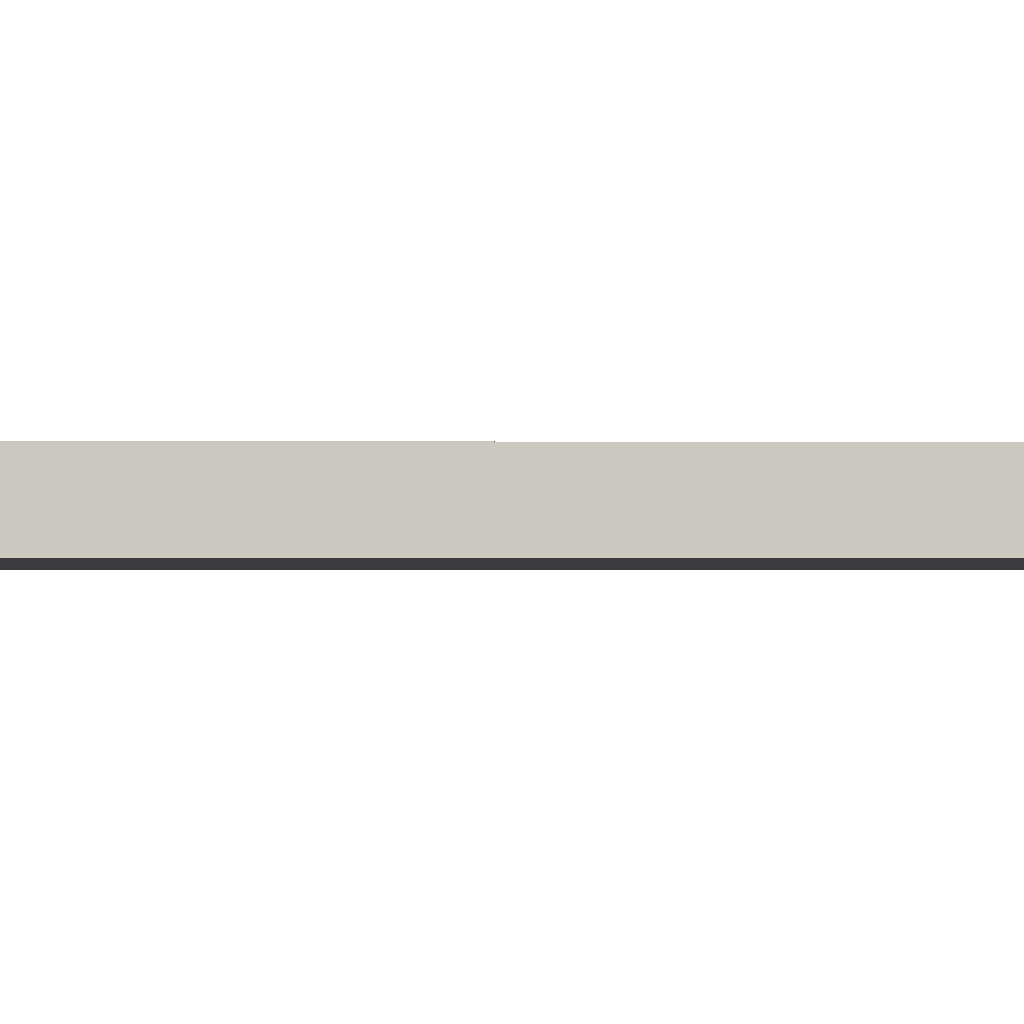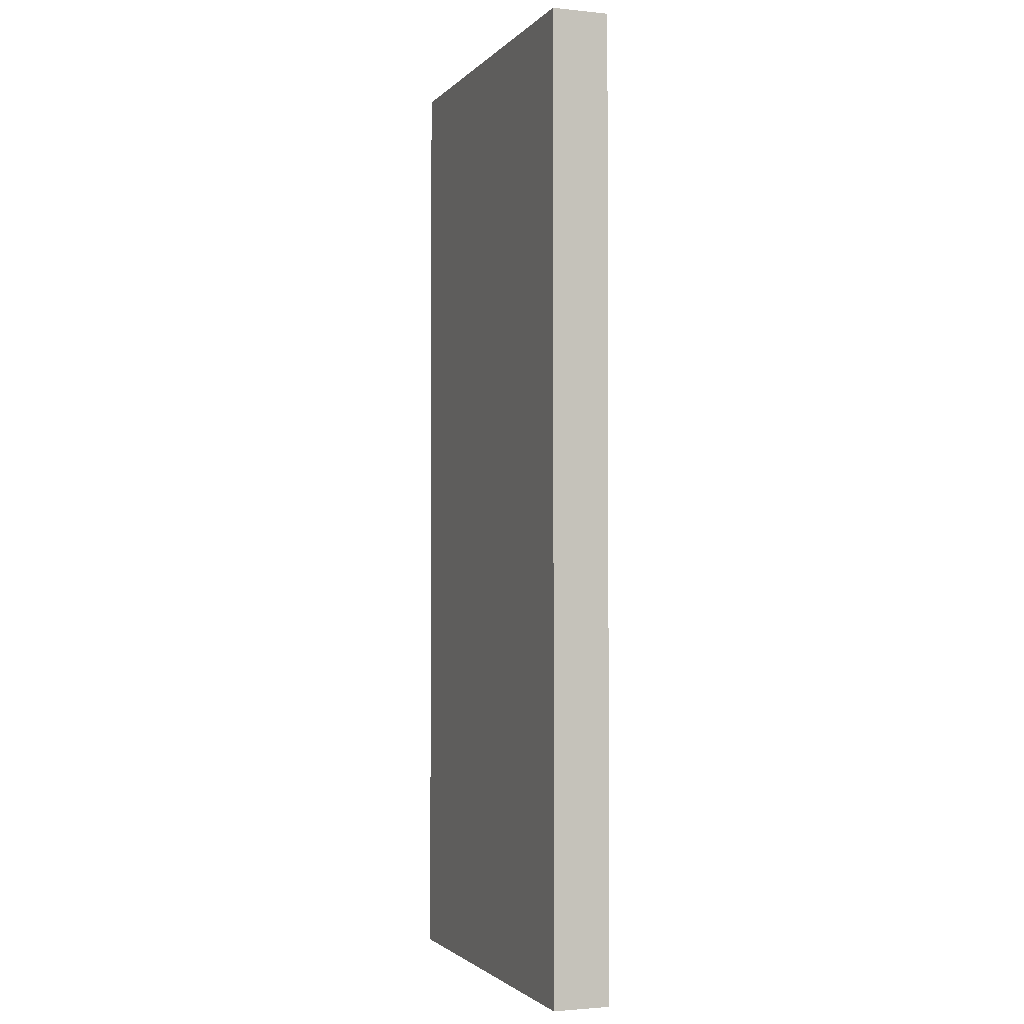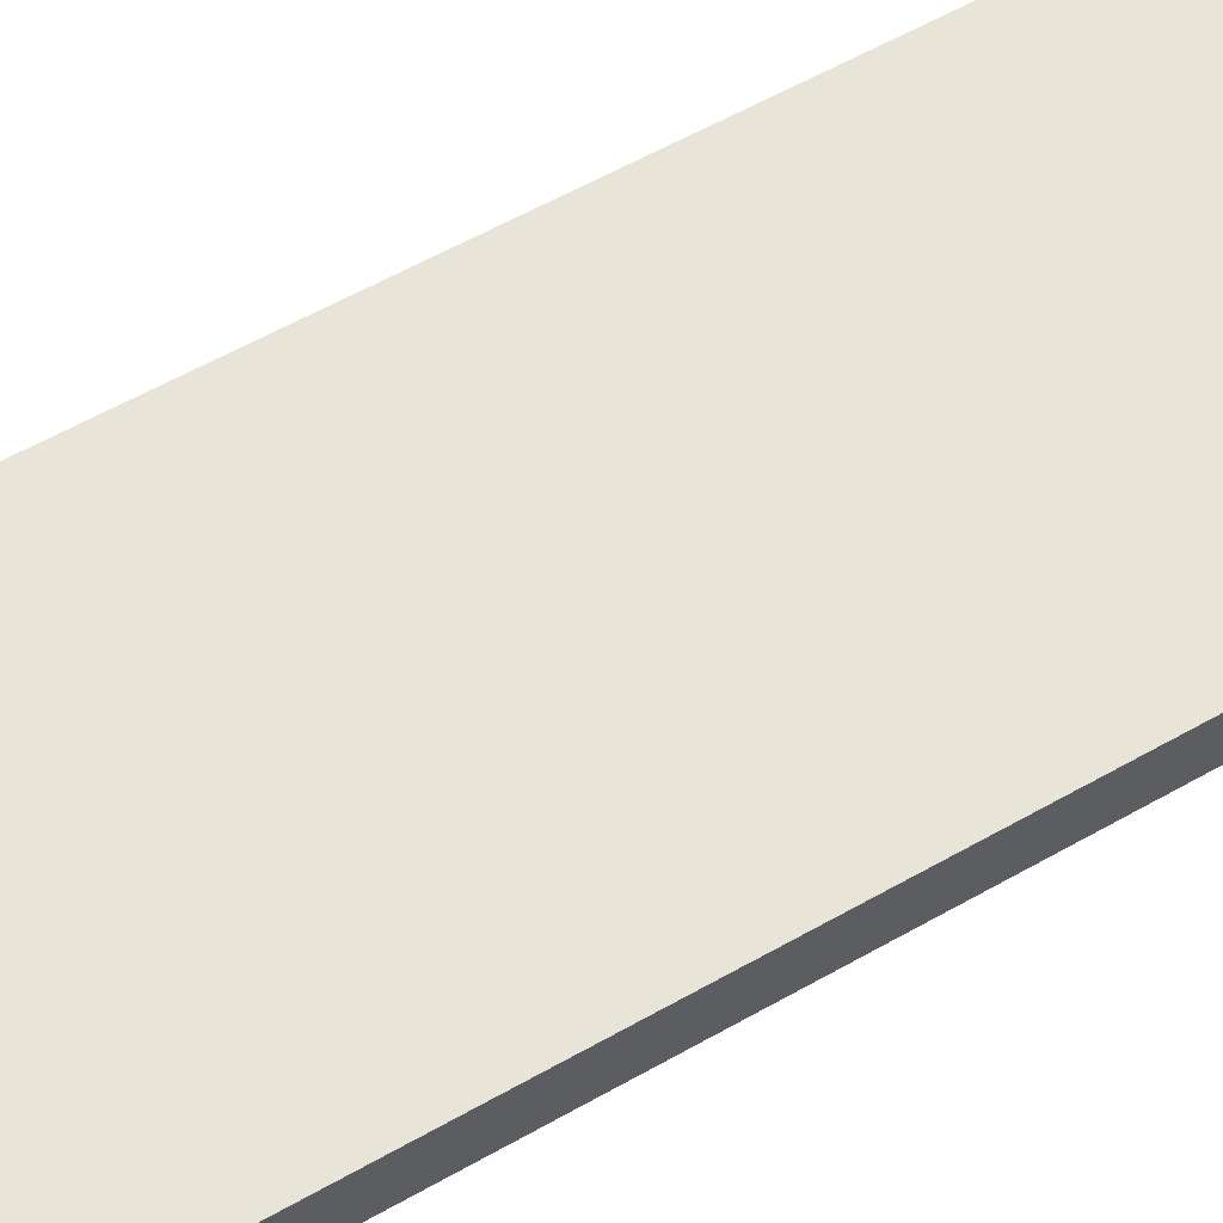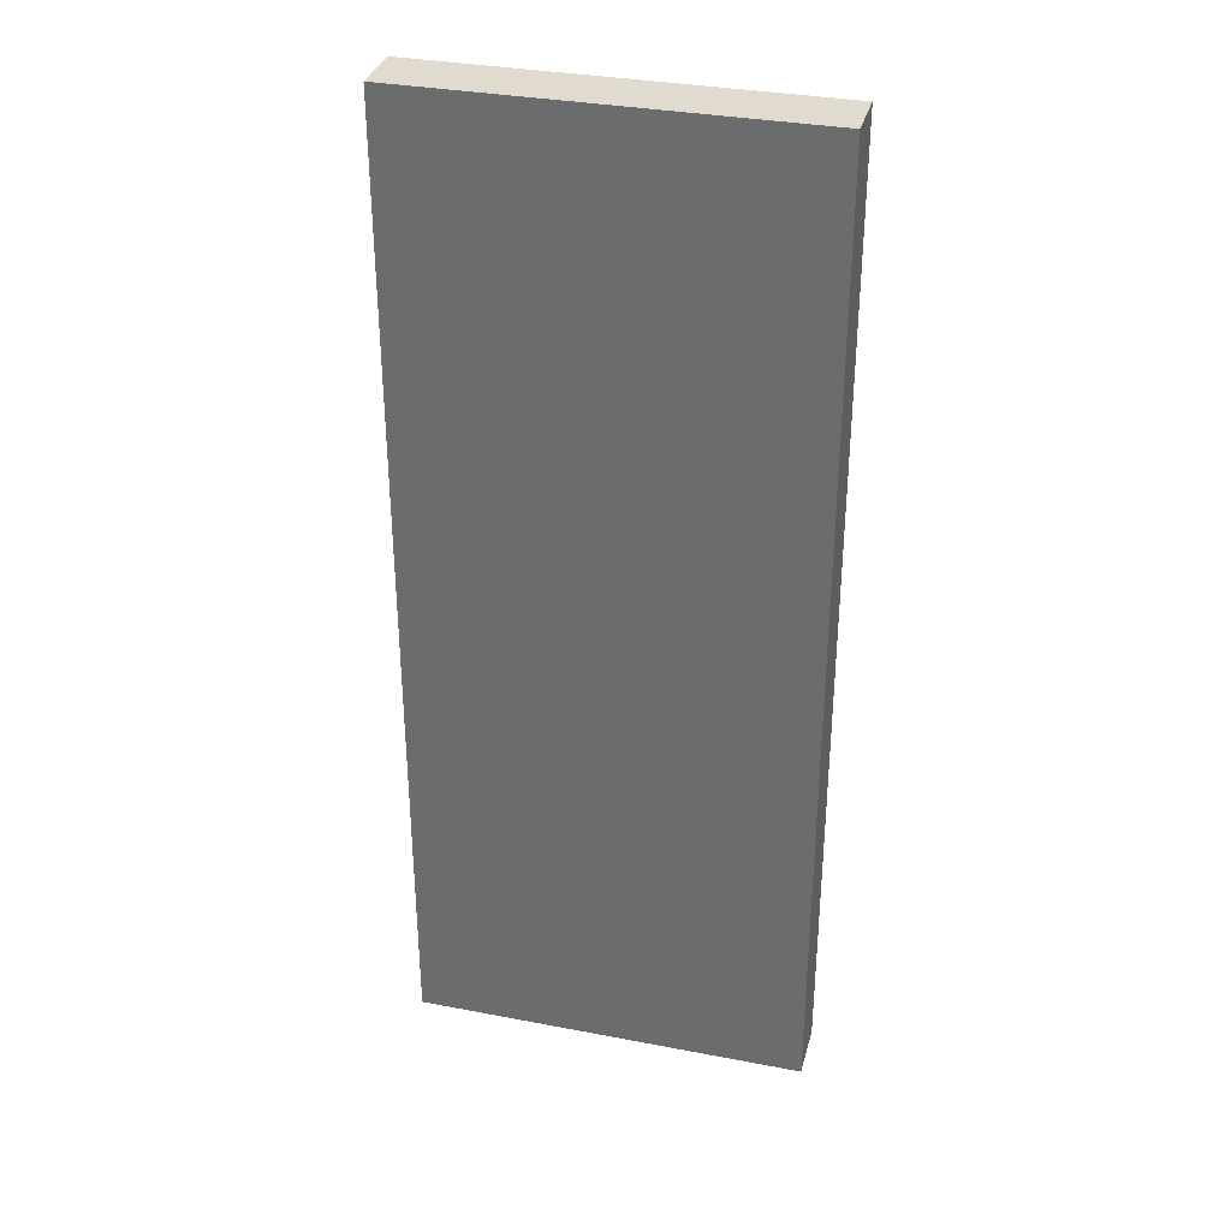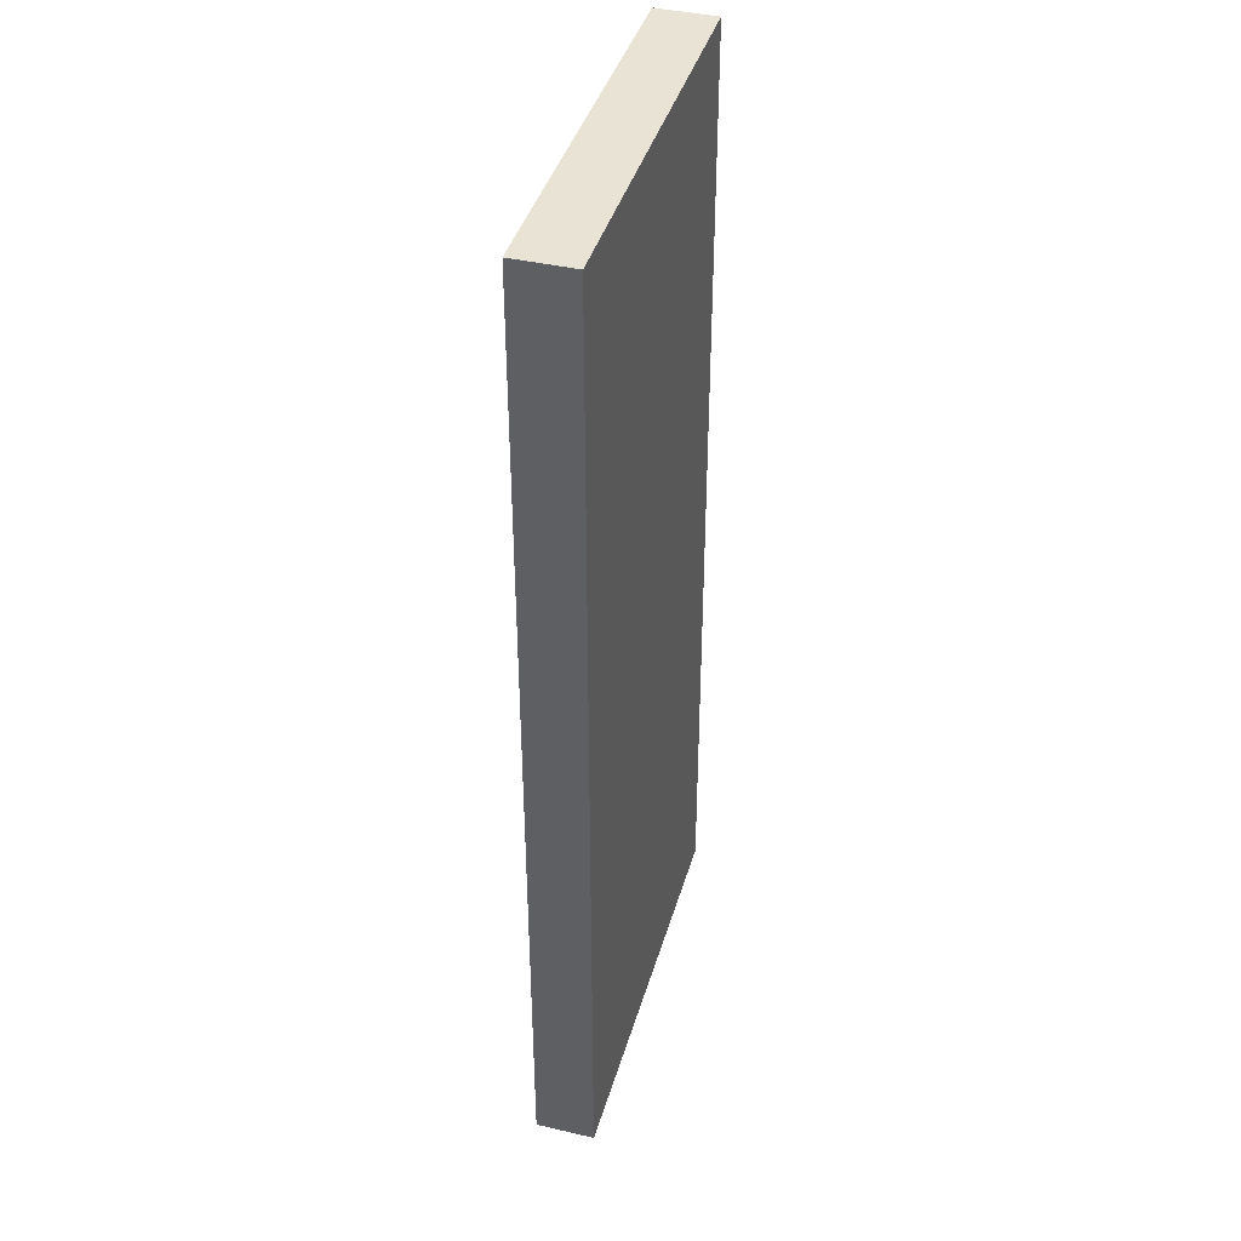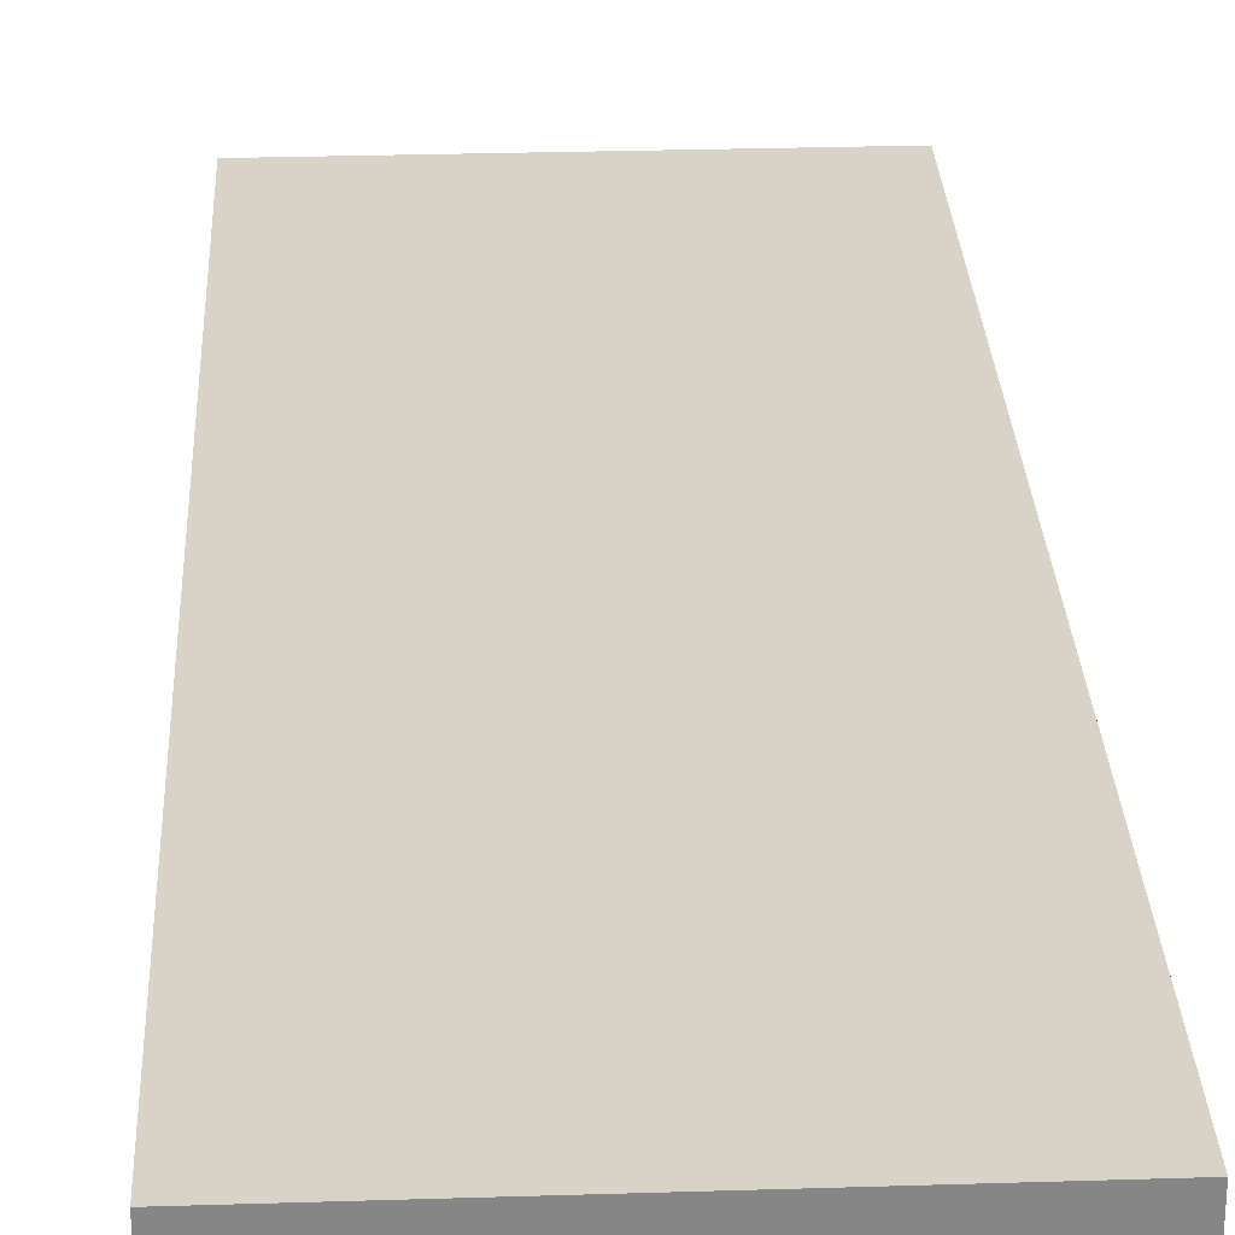
<metadata>
{"format":"obj","ext":"obj","renderer":"f3d","projection":"perspective","resolution":1024,"background":"white","views":[{"elev":-1.8,"azim":88.8,"up":"+Y"},{"elev":-2.1,"azim":69.9,"up":"+Z"},{"elev":60.2,"azim":-120.0,"up":"+Y"},{"elev":33.7,"azim":-165.4,"up":"+Z"},{"elev":41.0,"azim":-74.2,"up":"+Z"},{"elev":28.2,"azim":177.3,"up":"+Y"}]}
</metadata>
<code>
o Cube
v 1 -0.1473 -2.488
v 1 -0.1473 2.488
v -1 -0.1473 2.488
v -1 -0.1473 -2.488
v 1 0.1473 -2.488
v 1 0.1473 2.488
v -1 0.1473 2.488
v -1 0.1473 -2.488
f 1 2 3 4
f 1 5 6 2
f 2 6 7 3
f 3 7 8 4
f 5 1 4 8
f 5 8 7 6

</code>
